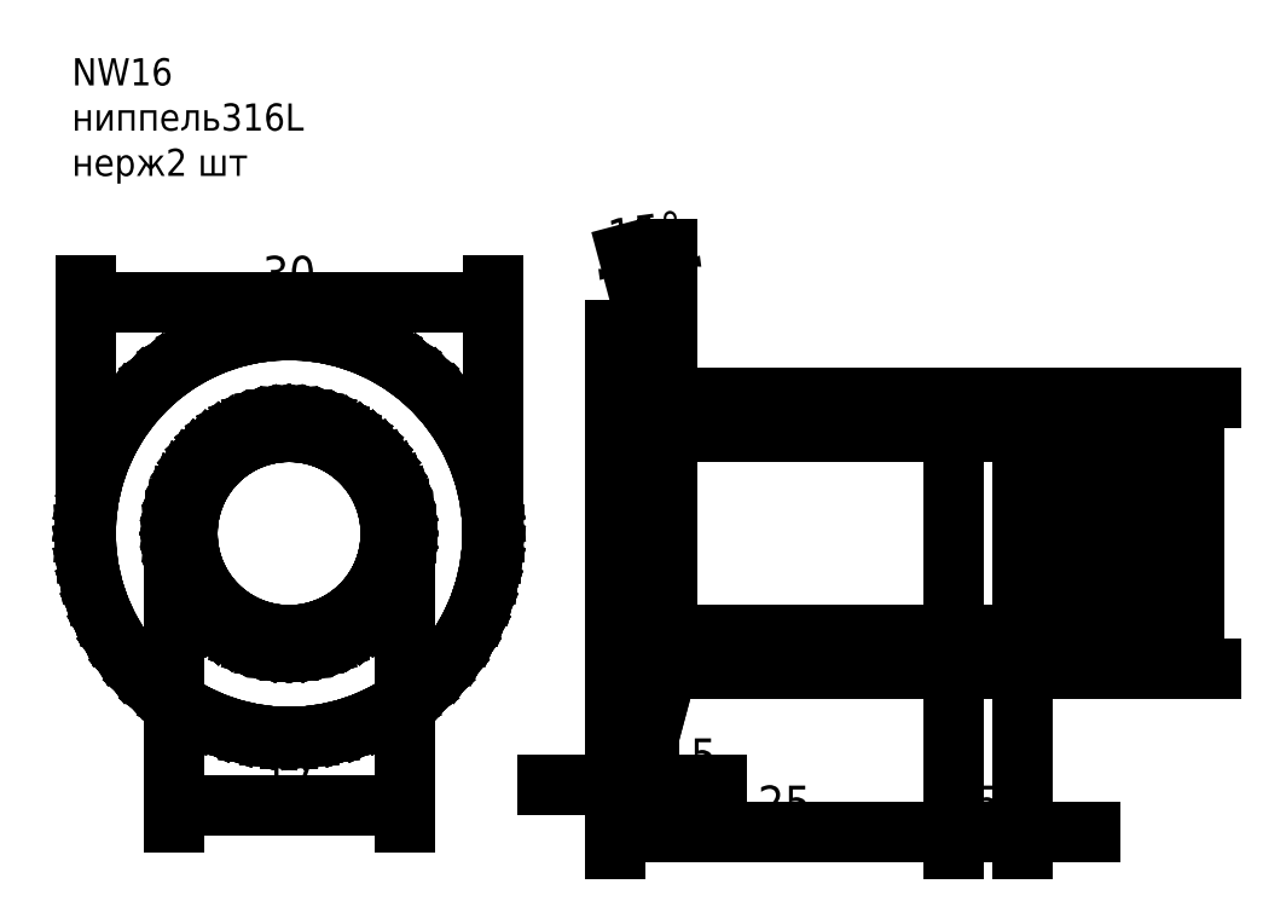
<metadata>
{"format":"dxf","ext":"dxf","renderer":"ezdxf+matplotlib","layout":"modelspace","background":"white","min_lineweight":24,"dpi":150}
</metadata>
<code>
0
SECTION
2
ENTITIES
0
INSERT
8
0
2
side-0
10
0
20
0
30
0
41
1
42
1
43
0
50
0
70
1
71
1
44
0
45
0
0
INSERT
8
0
2
front-0
10
-24
20
0
30
0
41
1
42
1
43
0
50
0
70
1
71
1
44
0
45
0
0
DIMENSION
8
inter
2
*D1
10
34.12
20
-7.5
30
0
11
32.25
21
-2.145e-16
31
0
70
32
71
5
72
0
3
Standard
53
0
210
0
220
0
230
1
13
30
23
7.5
33
0
14
30
24
-7.5
34
0
50
90
0
DIMENSION
8
inter
2
*D2
10
38.52
20
-9
30
0
11
36.65
21
-6.586e-16
31
0
70
32
71
5
72
0
3
Standard
53
0
210
0
220
0
230
1
13
30
23
9
33
0
14
30
24
-9
34
0
50
90
0
DIMENSION
8
inter
2
*D3
10
42.7
20
-10
30
0
11
40.82
21
-3.323e-15
31
0
70
32
71
5
72
0
3
Standard
53
0
210
0
220
0
230
1
13
25
23
10
33
0
14
25
24
-10
34
0
50
90
0
DIMENSION
8
inter
2
*D4
10
3.84
20
8.37
30
0
11
0
21
0
31
0
70
34
71
5
72
0
3
Standard
53
0
210
0
220
0
230
1
13
3.84
23
10
33
0
14
2.5
24
15
34
0
15
3.84
25
8.883
35
0
16
2.651
26
19.66
36
0
0
DIMENSION
8
inter
2
*D5
10
2.5
20
-18.52
30
0
11
1.25
21
-16.65
31
0
70
32
71
5
72
0
3
Standard
53
0
210
0
220
0
230
1
13
0
23
-15
33
0
14
2.5
24
-15
34
0
0
DIMENSION
8
inter
2
*D6
10
30
20
-22
30
0
11
27.5
21
-20.12
31
0
70
32
71
5
72
0
3
Standard
53
0
210
0
220
0
230
1
13
25
23
-10
33
0
14
30
24
-9
34
0
0
DIMENSION
8
inter
2
*D7
10
25
20
-22
30
0
11
12.5
21
-20.12
31
0
70
32
71
5
72
0
3
Standard
53
0
210
0
220
0
230
1
13
0
23
-14.97
33
0
14
25
24
-10
34
0
0
DIMENSION
8
inter
2
*D8
10
-9
20
17
30
0
11
-24
21
18.88
31
0
70
32
71
5
72
0
3
Standard
53
0
210
0
220
0
230
1
13
-39
23
-0
33
0
14
-9
24
0
34
0
0
DIMENSION
8
inter
2
*D9
10
-15.5
20
-20
30
0
11
-24
21
-18.12
31
0
70
32
71
5
72
0
3
Standard
53
0
210
0
220
0
230
1
13
-32.5
23
-0
33
0
14
-15.5
24
-0
34
0
0
MTEXT
8
dim
10
-40
20
35
30
0
40
2
41
18.61
71
1
72
1
1
NW16 ниппель\P316L нерж\P2 шт
7
cyrillic_ii
210
0
220
0
230
1
50
0
73
2
44
1
0
ENDSEC
0
EOF

</code>
